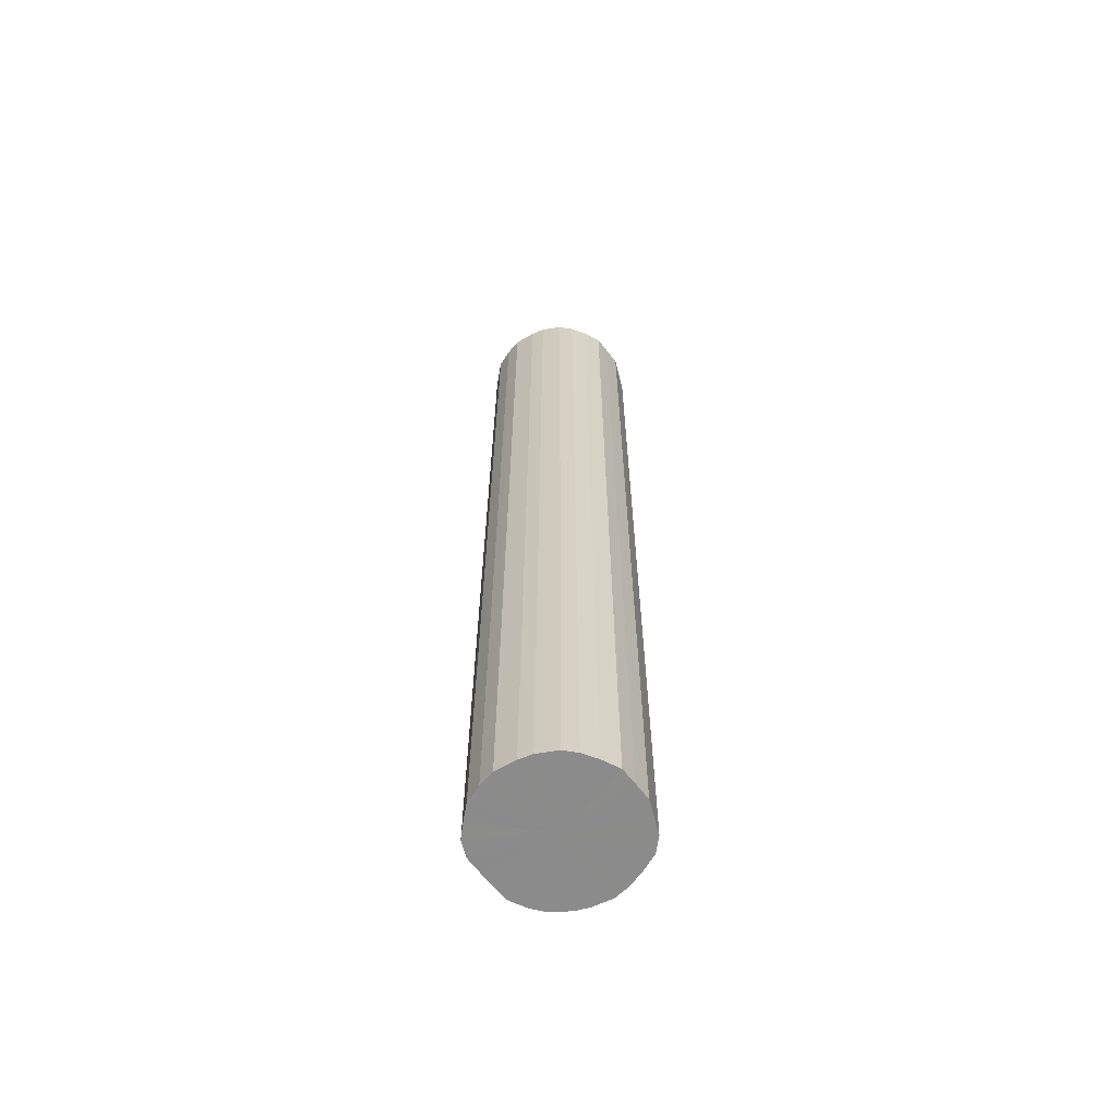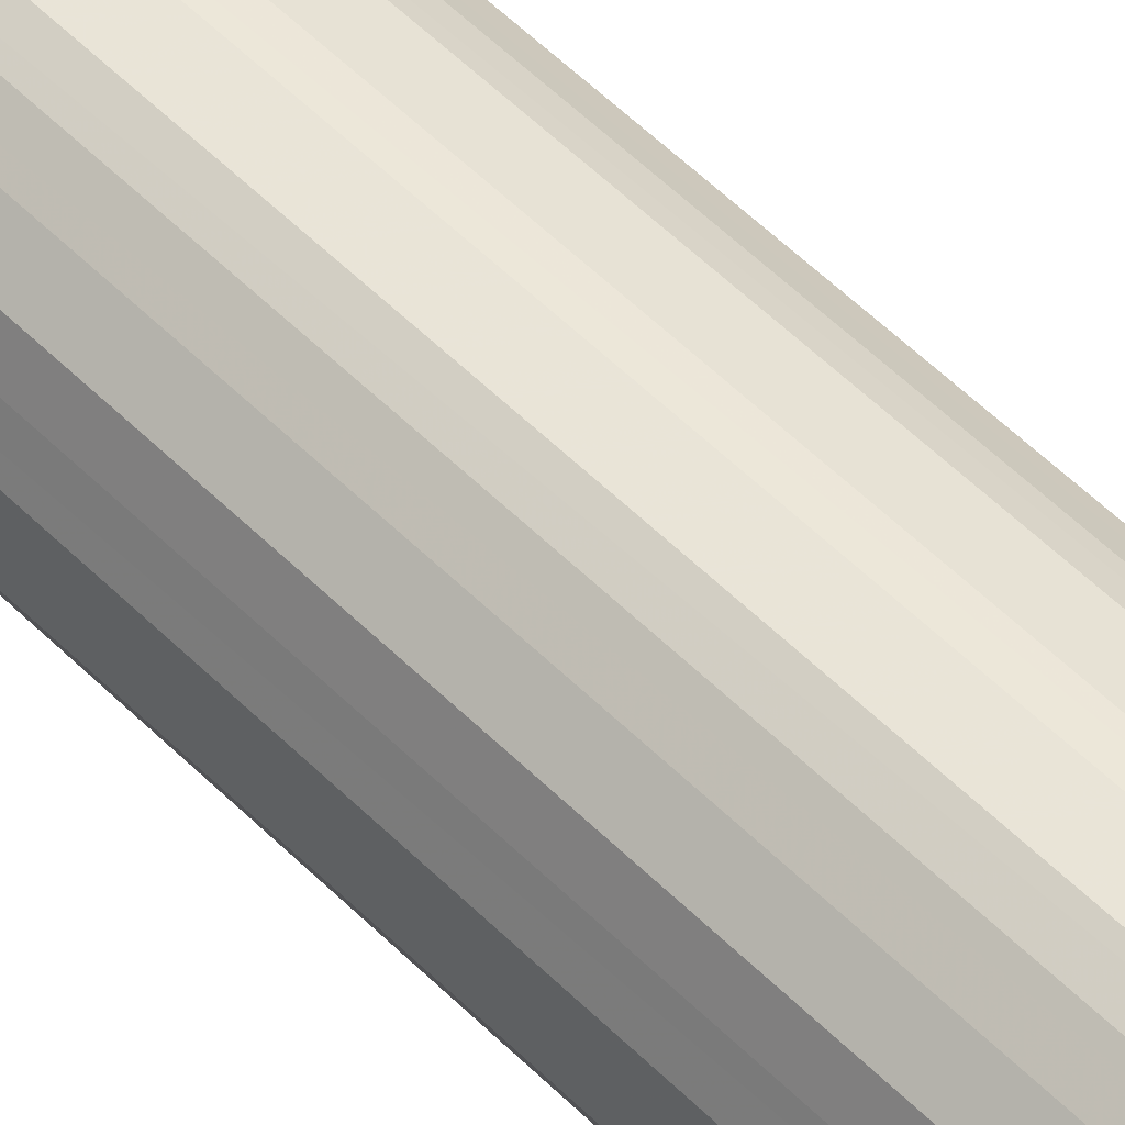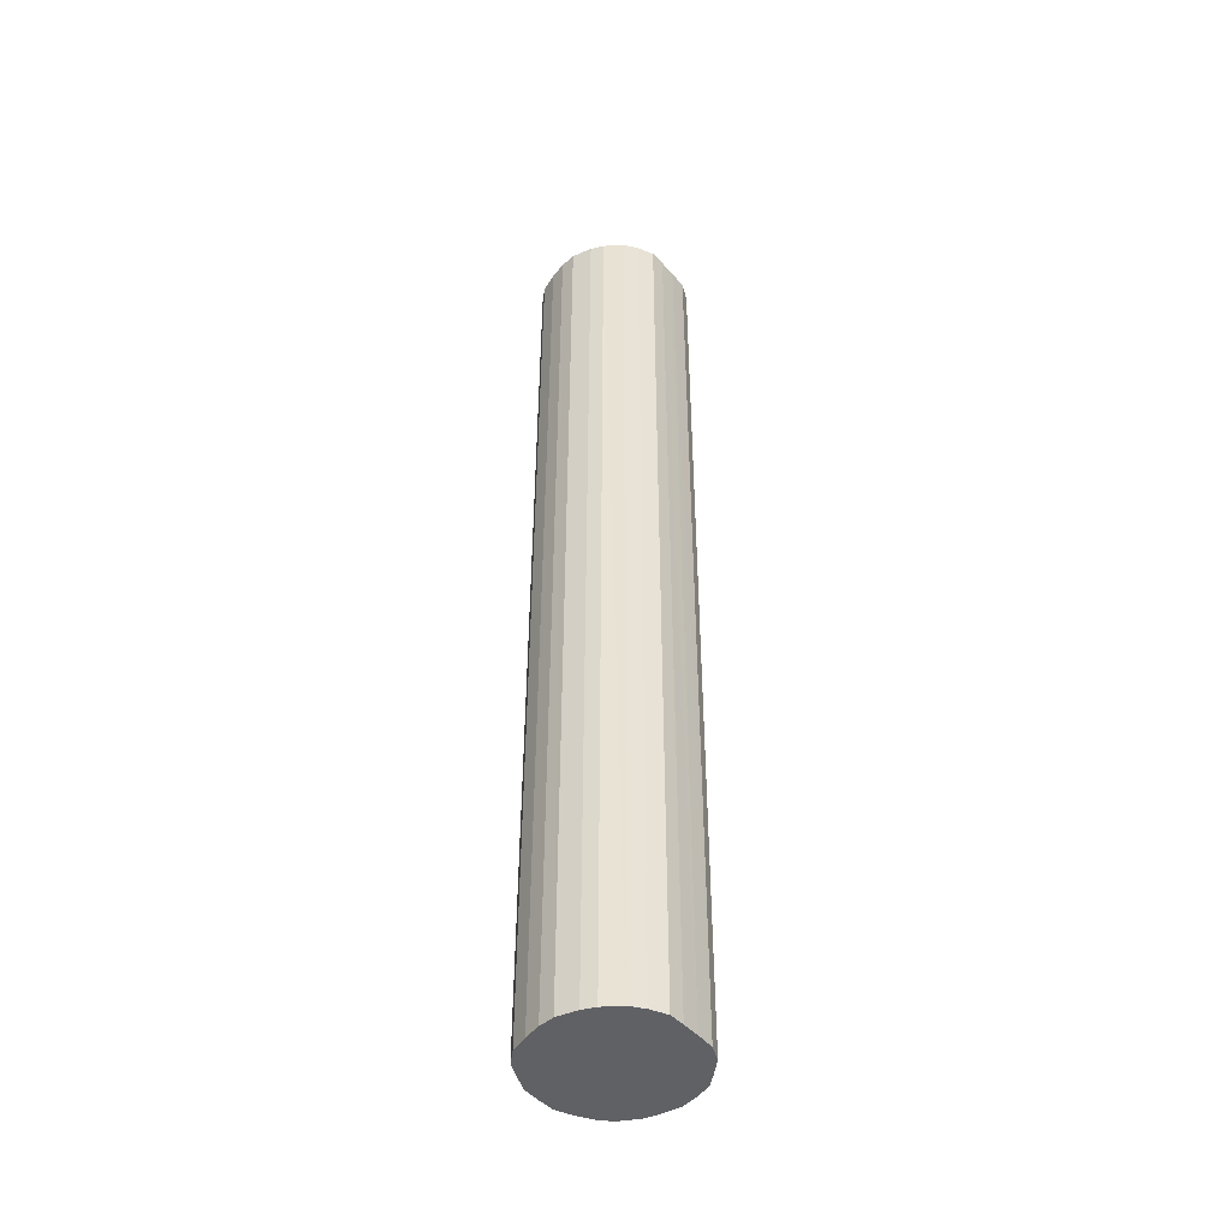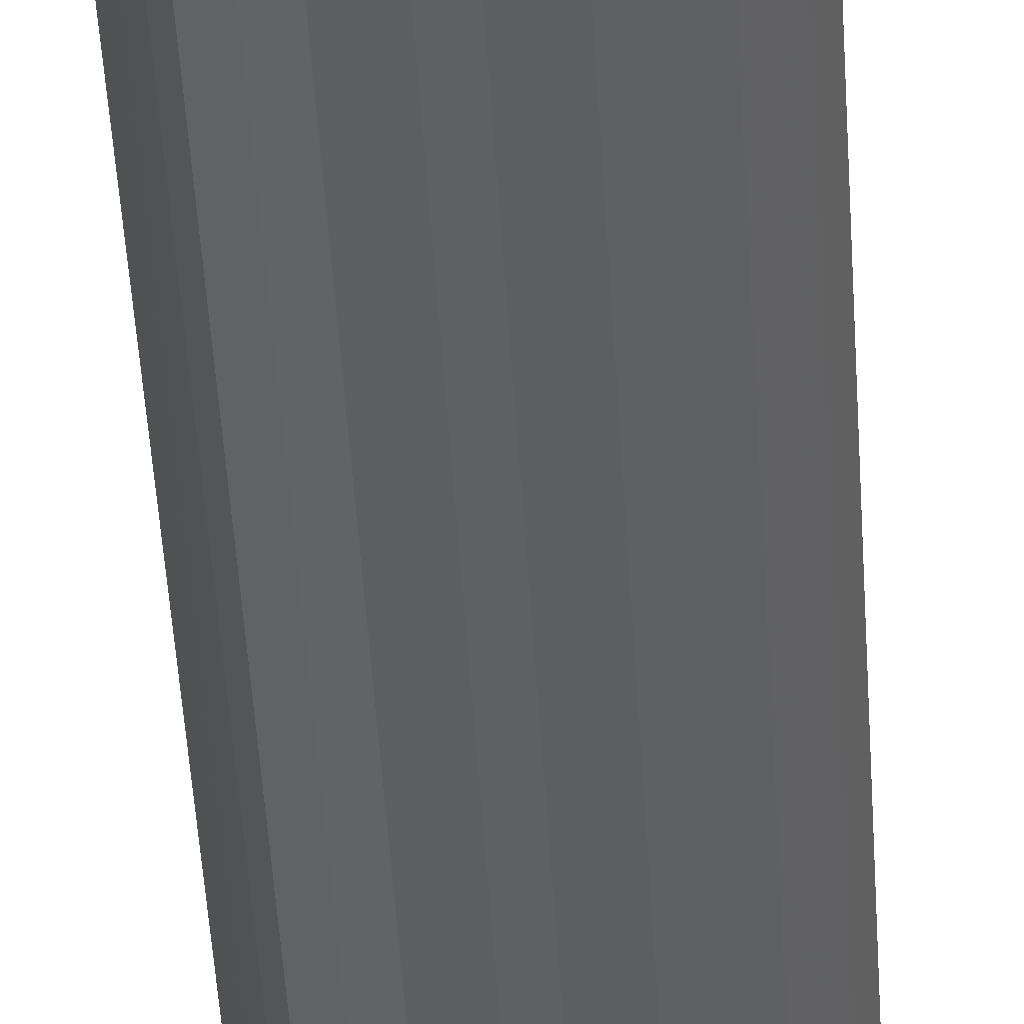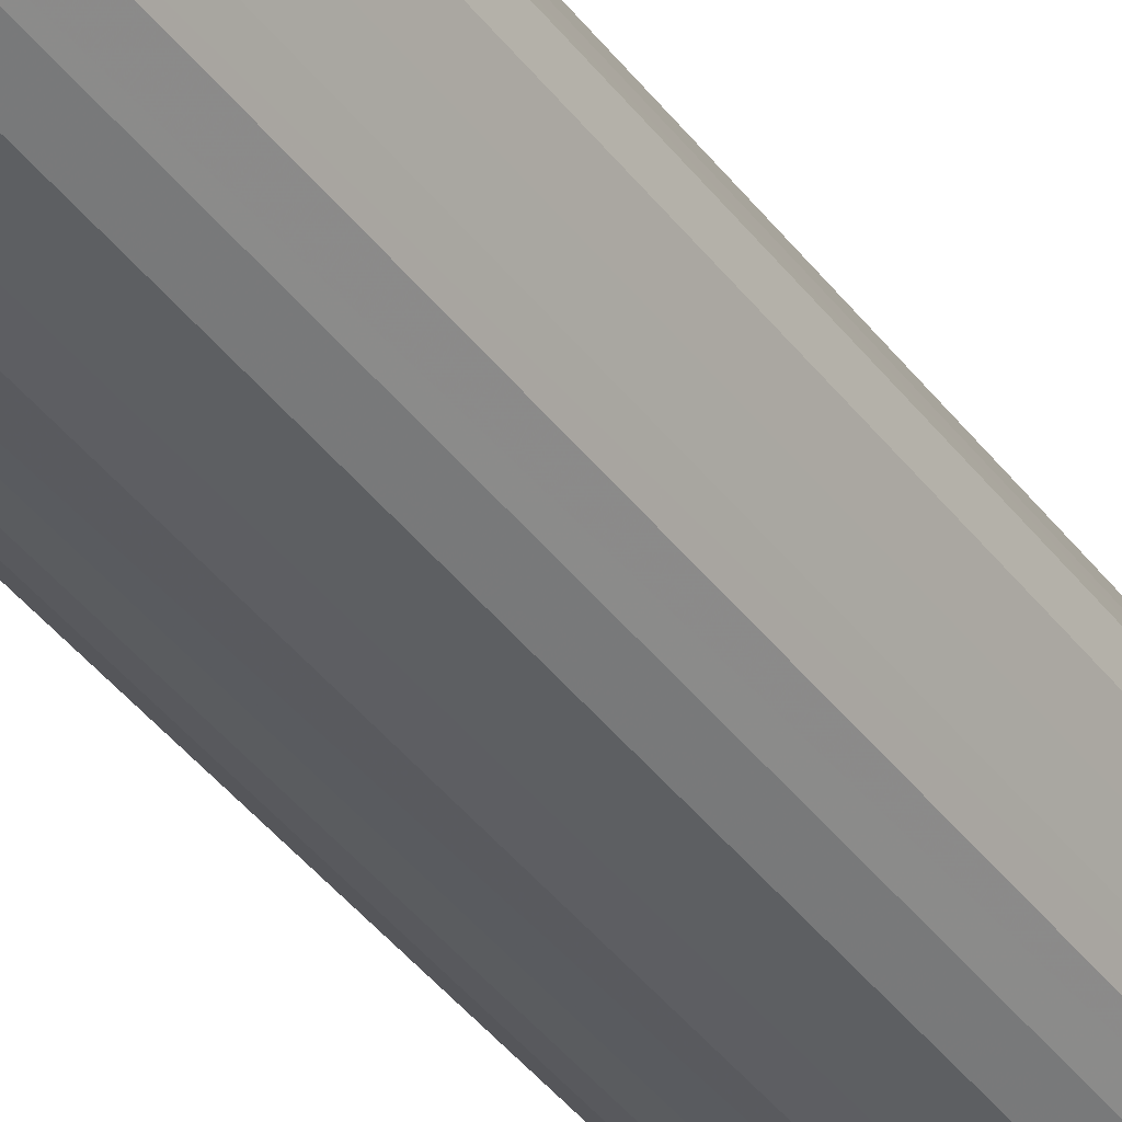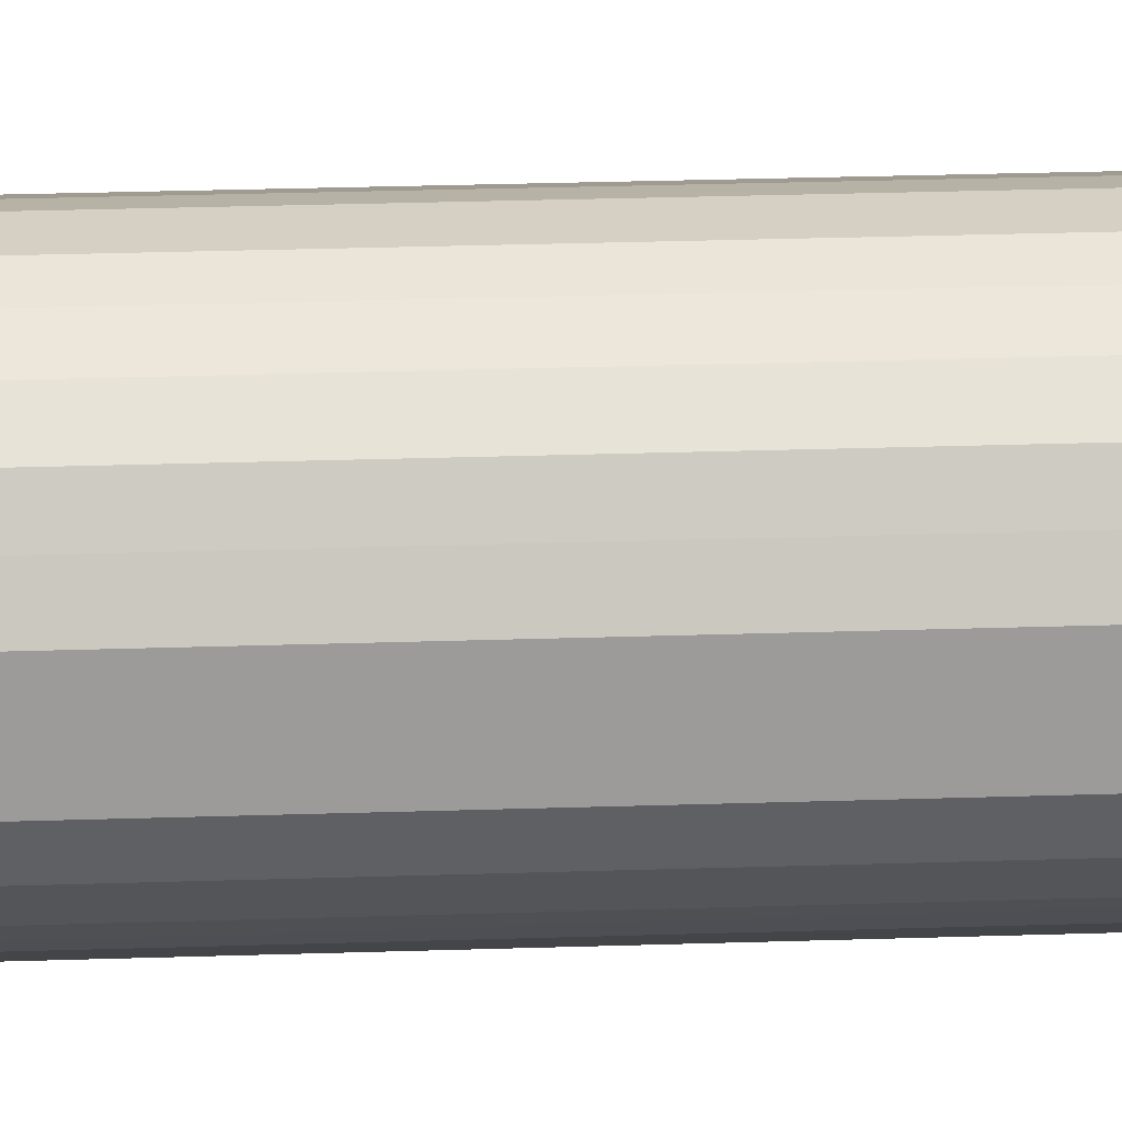
<metadata>
{"format":"obj","ext":"obj","renderer":"f3d","projection":"perspective","resolution":1024,"background":"white","views":[{"elev":-63.8,"azim":14.5,"up":"+Y"},{"elev":52.1,"azim":137.3,"up":"+Z"},{"elev":-46.0,"azim":-165.0,"up":"+Y"},{"elev":-42.6,"azim":3.1,"up":"+Z"},{"elev":-39.2,"azim":-147.5,"up":"+Z"},{"elev":20.6,"azim":86.2,"up":"+Z"}]}
</metadata>
<code>
o 22590
v 2167 1864 9.219
v 2167 1864 9.216
v 2167 1862 9.219
v 2167 1864 9.207
v 2167 1862 9.216
v 2167 1864 9.216
v 2167 1862 9.216
v 2167 1864 9.193
v 2167 1862 9.207
v 2167 1864 9.207
v 2167 1862 9.207
v 2167 1864 9.175
v 2167 1862 9.193
v 2167 1864 9.193
v 2167 1862 9.193
v 2167 1864 9.153
v 2167 1862 9.175
v 2167 1864 9.175
v 2167 1862 9.175
v 2167 1864 9.129
v 2167 1862 9.153
v 2167 1864 9.153
v 2167 1862 9.153
v 2167 1864 9.103
v 2167 1862 9.129
v 2167 1864 9.129
v 2167 1862 9.129
v 2167 1864 9.078
v 2167 1862 9.103
v 2167 1864 9.103
v 2167 1862 9.103
v 2167 1864 9.055
v 2167 1862 9.078
v 2167 1864 9.078
v 2167 1862 9.078
v 2167 1864 9.034
v 2167 1862 9.055
v 2167 1864 9.055
v 2167 1862 9.055
v 2167 1864 9.018
v 2167 1862 9.034
v 2167 1864 9.034
v 2167 1862 9.034
v 2167 1864 9.007
v 2167 1862 9.018
v 2167 1864 9.018
v 2167 1862 9.018
v 2167 1864 9.001
v 2167 1862 9.007
v 2167 1864 9.007
v 2167 1862 9.007
v 2167 1864 9.001
v 2167 1862 9.001
v 2167 1862 9.001
v 2167 1862 9.219
v 2167 1864 9.216
v 2167 1862 9.216
v 2167 1864 9.207
v 2167 1862 9.207
v 2167 1862 9.216
v 2167 1864 9.219
v 2167 1862 9.207
v 2167 1864 9.216
v 2167 1864 9.193
v 2167 1862 9.193
v 2167 1862 9.193
v 2167 1864 9.207
v 2167 1862 9.175
v 2167 1864 9.193
v 2167 1864 9.175
v 2167 1862 9.175
v 2167 1862 9.153
v 2167 1864 9.175
v 2167 1862 9.129
v 2167 1864 9.153
v 2167 1864 9.153
v 2167 1862 9.153
v 2167 1862 9.103
v 2167 1864 9.129
v 2167 1862 9.078
v 2167 1864 9.103
v 2167 1864 9.129
v 2167 1862 9.129
v 2167 1862 9.055
v 2167 1864 9.078
v 2167 1862 9.034
v 2167 1864 9.055
v 2167 1864 9.103
v 2167 1862 9.103
v 2167 1862 9.018
v 2167 1864 9.034
v 2167 1862 9.007
v 2167 1864 9.018
v 2167 1864 9.078
v 2167 1862 9.078
v 2167 1862 9.001
v 2167 1864 9.007
v 2167 1862 9.001
v 2167 1864 9.001
v 2167 1864 9.055
v 2167 1862 9.055
v 2167 1862 9.007
v 2167 1864 9.001
v 2167 1862 9.018
v 2167 1864 9.007
v 2167 1864 9.034
v 2167 1862 9.034
v 2167 1864 9.018
v 2167 1864 9.11
v 2167 1864 9.216
v 2167 1864 9.219
v 2167 1864 9.207
v 2167 1864 9.216
v 2167 1864 9.193
v 2167 1864 9.207
v 2167 1864 9.175
v 2167 1864 9.193
v 2167 1864 9.153
v 2167 1864 9.175
v 2167 1864 9.129
v 2167 1864 9.153
v 2167 1864 9.103
v 2167 1864 9.129
v 2167 1864 9.078
v 2167 1864 9.103
v 2167 1864 9.055
v 2167 1864 9.078
v 2167 1864 9.034
v 2167 1864 9.055
v 2167 1864 9.018
v 2167 1864 9.034
v 2167 1864 9.007
v 2167 1864 9.018
v 2167 1864 9.001
v 2167 1864 9.007
v 2167 1864 9.001
v 2167 1862 9.11
v 2167 1862 9.219
v 2167 1862 9.216
v 2167 1862 9.216
v 2167 1862 9.207
v 2167 1862 9.207
v 2167 1862 9.193
v 2167 1862 9.193
v 2167 1862 9.175
v 2167 1862 9.175
v 2167 1862 9.153
v 2167 1862 9.153
v 2167 1862 9.129
v 2167 1862 9.129
v 2167 1862 9.103
v 2167 1862 9.103
v 2167 1862 9.078
v 2167 1862 9.078
v 2167 1862 9.055
v 2167 1862 9.055
v 2167 1862 9.034
v 2167 1862 9.034
v 2167 1862 9.018
v 2167 1862 9.018
v 2167 1862 9.007
v 2167 1862 9.007
v 2167 1862 9.001
v 2167 1862 9.001
f 1 2 3
f 2 4 5
f 6 1 7
f 4 8 9
f 10 6 11
f 8 12 13
f 14 10 15
f 12 16 17
f 18 14 19
f 16 20 21
f 22 18 23
f 20 24 25
f 26 22 27
f 24 28 29
f 30 26 31
f 28 32 33
f 34 30 35
f 32 36 37
f 38 34 39
f 36 40 41
f 42 38 43
f 40 44 45
f 46 42 47
f 44 48 49
f 50 46 51
f 48 52 53
f 52 50 54
f 55 56 57
f 57 58 59
f 60 61 55
f 62 63 60
f 59 64 65
f 66 67 62
f 68 69 66
f 65 70 71
f 72 73 68
f 74 75 72
f 71 76 77
f 78 79 74
f 80 81 78
f 77 82 83
f 84 85 80
f 86 87 84
f 83 88 89
f 90 91 86
f 92 93 90
f 89 94 95
f 96 97 92
f 98 99 96
f 95 100 101
f 102 103 98
f 104 105 102
f 101 106 107
f 107 108 104
f 109 110 111
f 109 112 110
f 109 111 113
f 109 114 112
f 109 113 115
f 109 116 114
f 109 115 117
f 109 118 116
f 109 117 119
f 109 120 118
f 109 119 121
f 109 122 120
f 109 121 123
f 109 124 122
f 109 123 125
f 109 126 124
f 109 125 127
f 109 128 126
f 109 127 129
f 109 130 128
f 109 129 131
f 109 132 130
f 109 131 133
f 109 134 132
f 109 133 135
f 109 136 134
f 109 135 136
f 137 138 139
f 137 140 138
f 137 139 141
f 137 142 140
f 137 141 143
f 137 144 142
f 137 143 145
f 137 146 144
f 137 145 147
f 137 148 146
f 137 147 149
f 137 150 148
f 137 149 151
f 137 152 150
f 137 151 153
f 137 154 152
f 137 153 155
f 137 156 154
f 137 155 157
f 137 158 156
f 137 157 159
f 137 160 158
f 137 159 161
f 137 162 160
f 137 161 163
f 137 164 162
f 137 163 164

</code>
